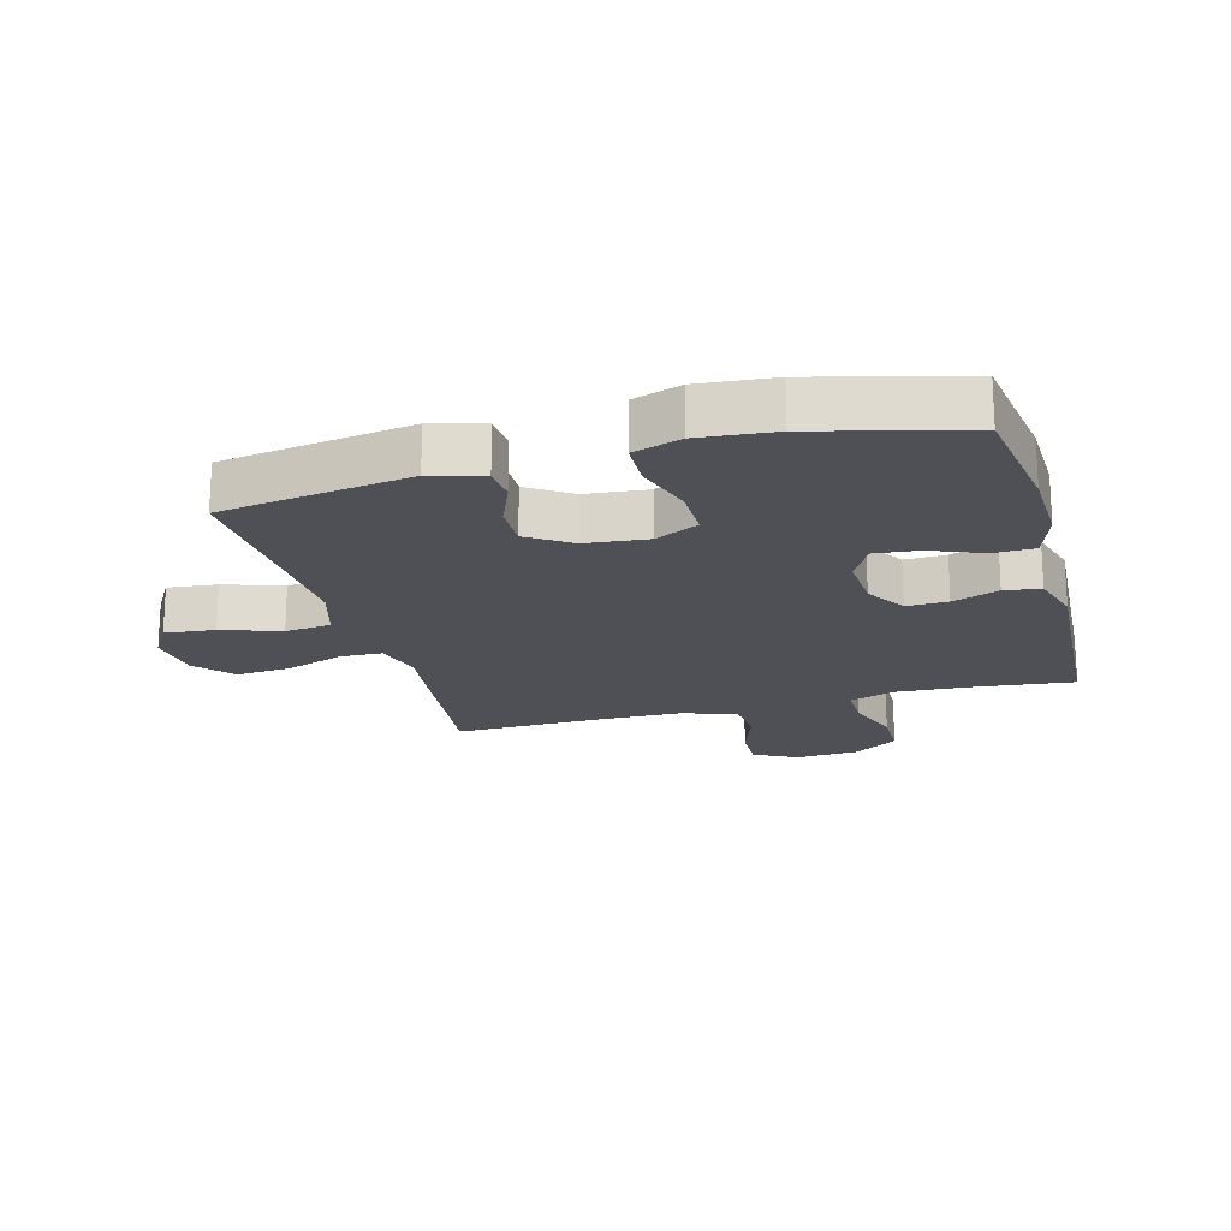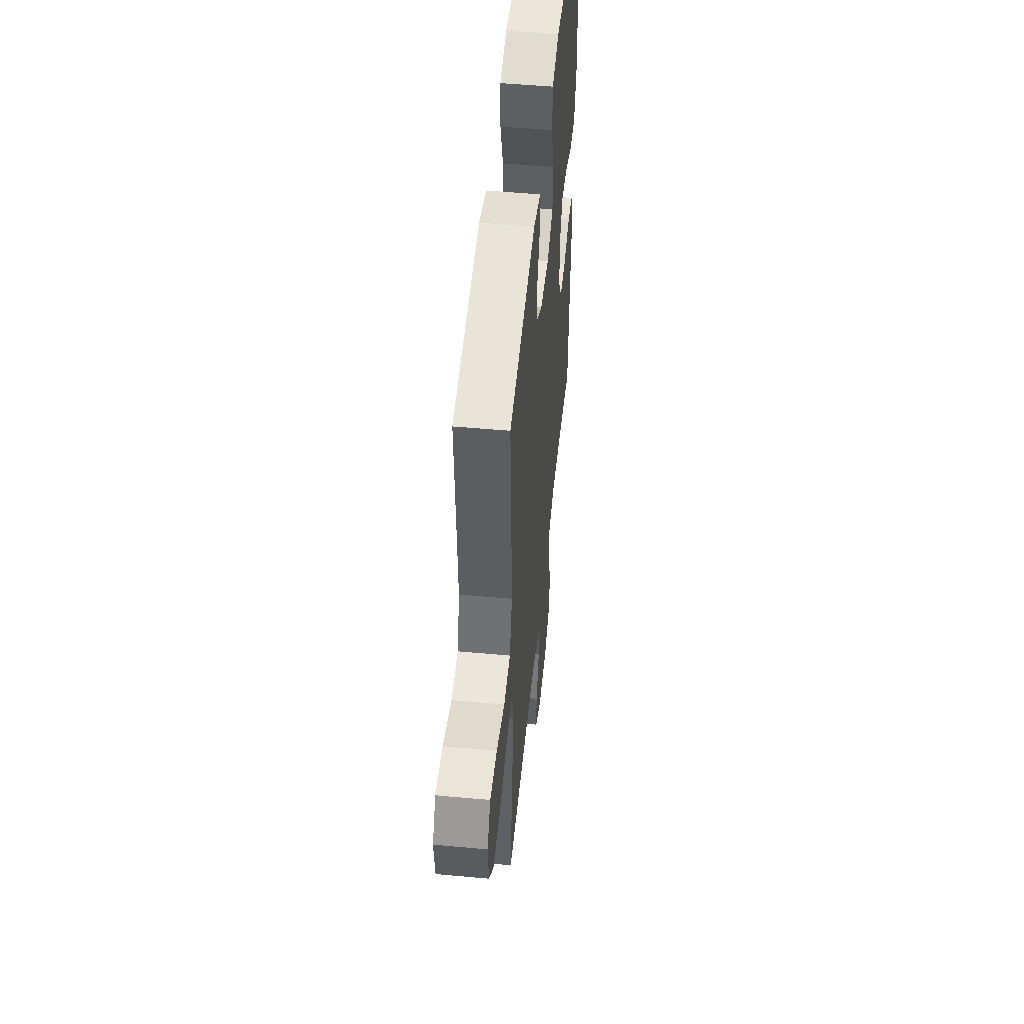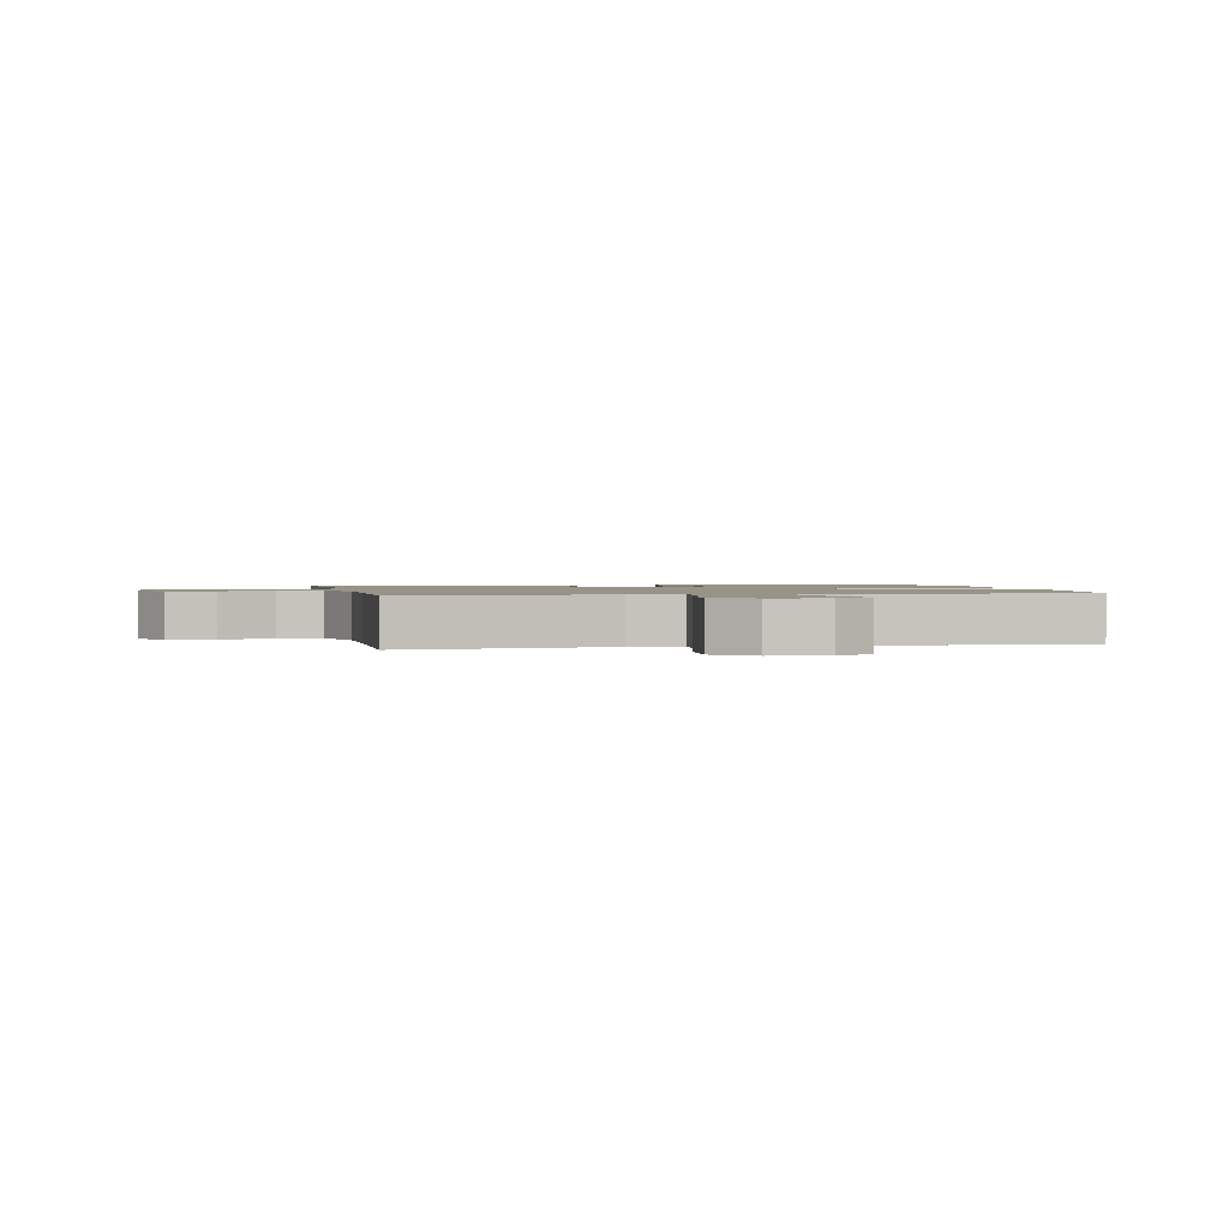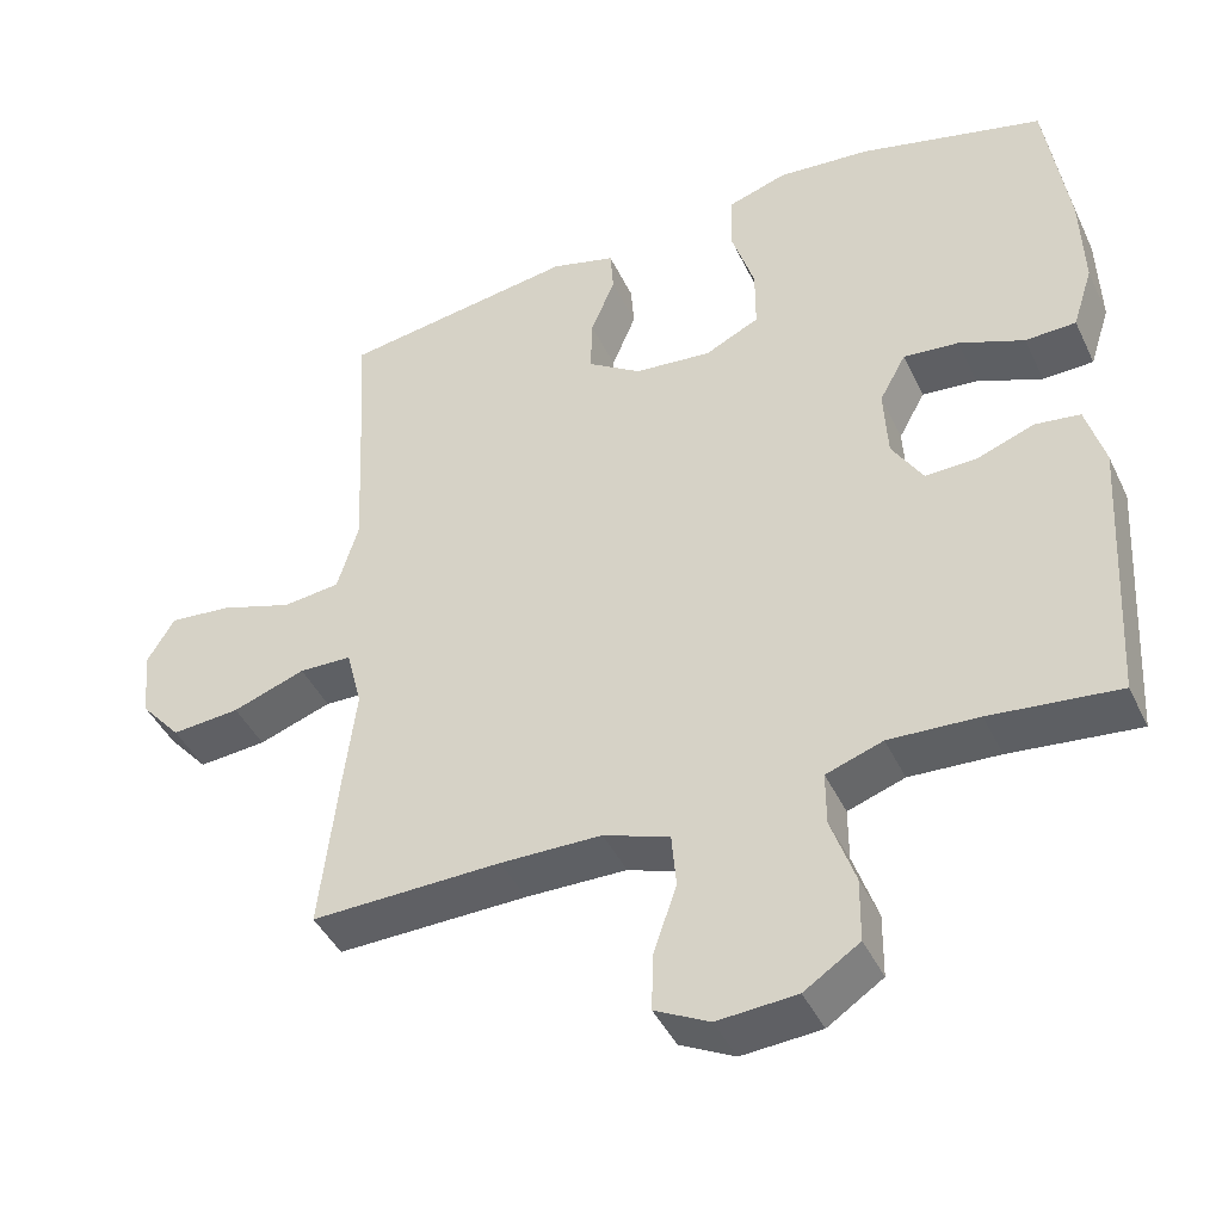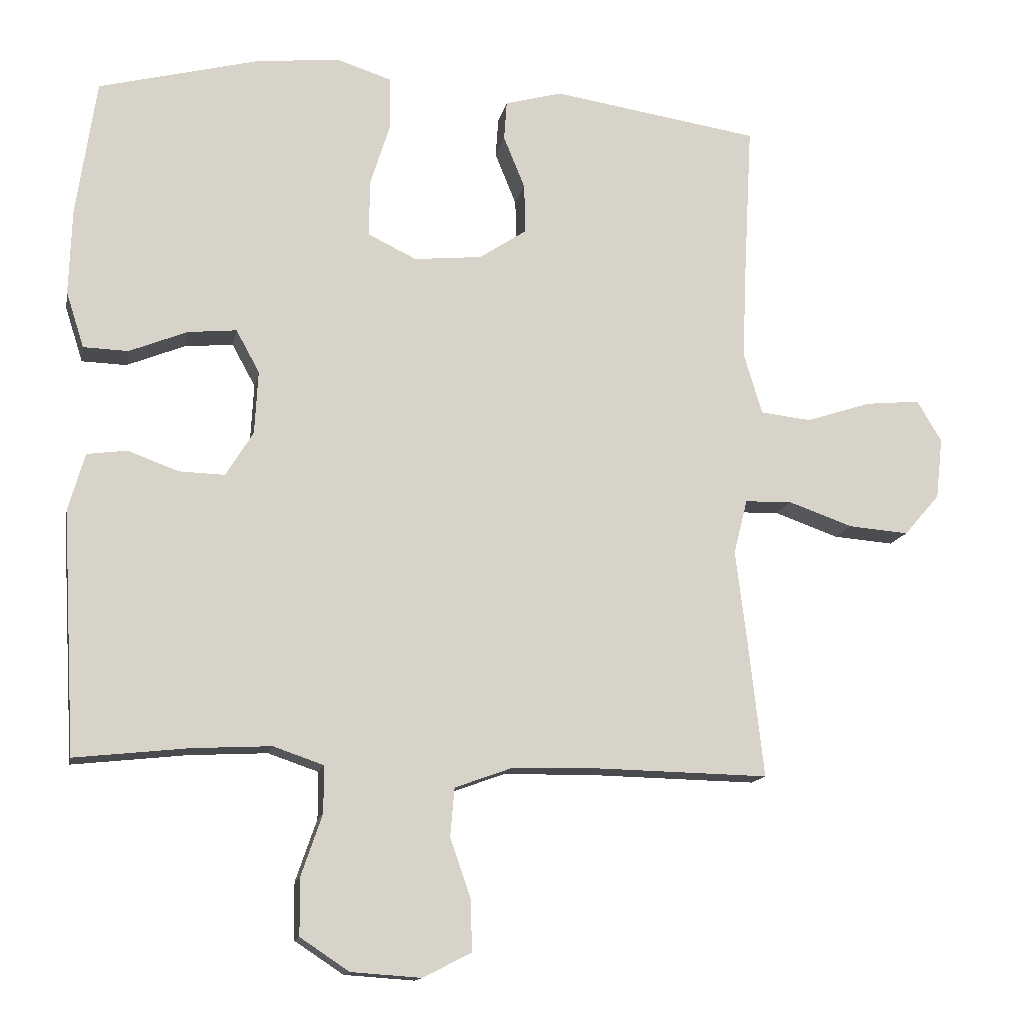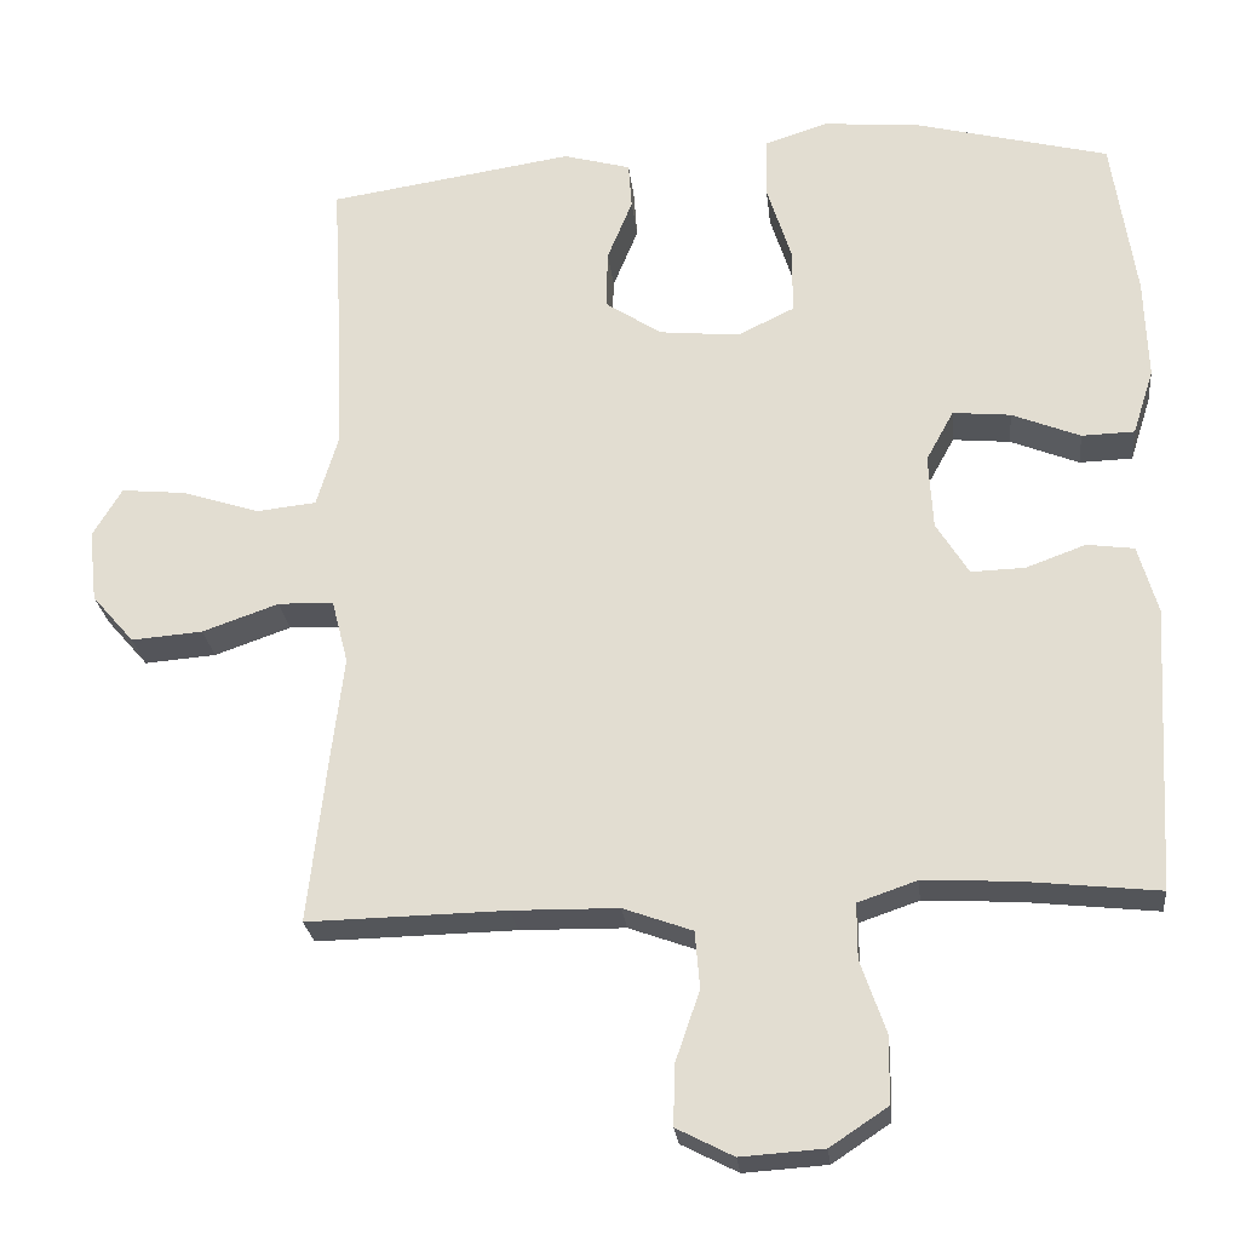
<metadata>
{"format":"obj","ext":"obj","renderer":"f3d","projection":"perspective","resolution":1024,"background":"white","views":[{"elev":-19.4,"azim":15.3,"up":"+Y"},{"elev":50.9,"azim":-84.3,"up":"+Z"},{"elev":1.4,"azim":-101.9,"up":"+Y"},{"elev":-43.4,"azim":24.2,"up":"+Z"},{"elev":-13.8,"azim":169.0,"up":"+Z"},{"elev":-25.1,"azim":6.1,"up":"+Z"}]}
</metadata>
<code>
v 0.5 0.07 0.5
v 0.529 0.07 0.301
v 0.533 0.07 0.176
v 0.507 0.07 0.095
v 0.442 0.07 0.093
v 0.358 0.07 0.127
v 0.287 0.07 0.134
v 0.253 0.07 0.072
v 0.258 0.07 -0.02
v 0.298 0.07 -0.085
v 0.364 0.07 -0.083
v 0.438 0.07 -0.056
v 0.496 0.07 -0.064
v 0.52 0.07 -0.148
v 0.5 0.07 -0.5
v 0.335 0.07 -0.482
v 0.22 0.07 -0.476
v 0.147 0.07 -0.501
v 0.147 0.07 -0.569
v 0.178 0.07 -0.659
v 0.177 0.07 -0.741
v 0.106 0.07 -0.788
v 0.004 0.07 -0.795
v -0.066 0.07 -0.759
v -0.064 0.07 -0.685
v -0.034 0.07 -0.598
v -0.04 0.07 -0.528
v -0.125 0.07 -0.497
v -0.255 0.07 -0.495
v -0.5 0.07 -0.5
v -0.476 0.07 -0.288
v -0.461 0.07 -0.166
v -0.481 0.07 -0.087
v -0.549 0.07 -0.085
v -0.643 0.07 -0.118
v -0.731 0.07 -0.125
v -0.783 0.07 -0.065
v -0.793 0.07 0.024
v -0.757 0.07 0.084
v -0.677 0.07 0.076
v -0.583 0.07 0.045
v -0.509 0.07 0.053
v -0.482 0.07 0.143
v -0.488 0.07 0.28
v -0.5 0.07 0.5
v -0.198 0.07 0.546
v -0.115 0.07 0.523
v -0.111 0.07 0.466
v -0.142 0.07 0.39
v -0.144 0.07 0.318
v -0.075 0.07 0.272
v 0.024 0.07 0.262
v 0.094 0.07 0.296
v 0.094 0.07 0.377
v 0.064 0.07 0.472
v 0.066 0.07 0.547
v 0.143 0.07 0.572
v 0.263 0.07 0.561
v 0.5 0 0.5
v 0.529 0 0.301
v 0.533 0 0.176
v 0.507 0 0.095
v 0.442 0 0.093
v 0.358 0 0.127
v 0.287 0 0.134
v 0.253 0 0.072
v 0.258 0 -0.02
v 0.298 0 -0.085
v 0.364 0 -0.083
v 0.438 0 -0.056
v 0.496 0 -0.064
v 0.52 0 -0.148
v 0.5 0 -0.5
v 0.335 0 -0.482
v 0.22 0 -0.476
v 0.147 0 -0.501
v 0.147 0 -0.569
v 0.178 0 -0.659
v 0.177 0 -0.741
v 0.106 0 -0.788
v 0.004 0 -0.795
v -0.066 0 -0.759
v -0.064 0 -0.685
v -0.034 0 -0.598
v -0.04 0 -0.528
v -0.125 0 -0.497
v -0.255 0 -0.495
v -0.5 0 -0.5
v -0.476 0 -0.288
v -0.461 0 -0.166
v -0.481 0 -0.087
v -0.549 0 -0.085
v -0.643 0 -0.118
v -0.731 0 -0.125
v -0.783 0 -0.065
v -0.793 0 0.024
v -0.757 0 0.084
v -0.677 0 0.076
v -0.583 0 0.045
v -0.509 0 0.053
v -0.482 0 0.143
v -0.488 0 0.28
v -0.5 0 0.5
v -0.198 0 0.546
v -0.115 0 0.523
v -0.111 0 0.466
v -0.142 0 0.39
v -0.144 0 0.318
v -0.075 0 0.272
v 0.024 0 0.262
v 0.094 0 0.296
v 0.094 0 0.377
v 0.064 0 0.472
v 0.066 0 0.547
v 0.143 0 0.572
v 0.263 0 0.561
f 4 5 6
f 3 4 6
f 2 3 6
f 1 2 6
f 58 1 6
f 57 58 6
f 56 57 6
f 55 56 6
f 54 55 6
f 53 54 6 7
f 52 53 7 8
f 51 52 8 9
f 50 51 9 10
f 47 48 49
f 46 47 49
f 45 46 49
f 44 45 49
f 43 44 49 50
f 42 43 50 10
f 39 40 41
f 38 39 41
f 37 38 41
f 36 37 41
f 35 36 41
f 34 35 41
f 41 42 10
f 34 41 10
f 33 34 10
f 29 30 31 32
f 32 33 10
f 29 32 10
f 28 29 10
f 24 25 26
f 23 24 26
f 22 23 26
f 21 22 26
f 20 21 26
f 19 20 26
f 18 19 26 27
f 28 10 11
f 27 28 11
f 18 27 11
f 17 18 11
f 14 15 16
f 14 16 17
f 13 14 17
f 12 13 17
f 11 12 17
f 64 63 62
f 64 62 61
f 64 61 60
f 64 60 59
f 64 59 116
f 64 116 115
f 64 115 114
f 64 114 113
f 64 113 112
f 65 64 112 111
f 66 65 111 110
f 67 66 110 109
f 68 67 109 108
f 107 106 105
f 107 105 104
f 107 104 103
f 107 103 102
f 108 107 102 101
f 68 108 101 100
f 99 98 97
f 99 97 96
f 99 96 95
f 99 95 94
f 99 94 93
f 99 93 92
f 68 100 99
f 68 99 92
f 68 92 91
f 90 89 88 87
f 68 91 90
f 68 90 87
f 68 87 86
f 84 83 82
f 84 82 81
f 84 81 80
f 84 80 79
f 84 79 78
f 84 78 77
f 85 84 77 76
f 69 68 86
f 69 86 85
f 69 85 76
f 69 76 75
f 74 73 72
f 75 74 72
f 75 72 71
f 75 71 70
f 75 70 69
f 1 59 60 2
f 2 60 61 3
f 3 61 62 4
f 4 62 63 5
f 5 63 64 6
f 6 64 65 7
f 7 65 66 8
f 8 66 67 9
f 9 67 68 10
f 10 68 69 11
f 11 69 70 12
f 12 70 71 13
f 13 71 72 14
f 14 72 73 15
f 15 73 74 16
f 16 74 75 17
f 17 75 76 18
f 18 76 77 19
f 19 77 78 20
f 20 78 79 21
f 21 79 80 22
f 22 80 81 23
f 23 81 82 24
f 24 82 83 25
f 25 83 84 26
f 26 84 85 27
f 27 85 86 28
f 28 86 87 29
f 29 87 88 30
f 30 88 89 31
f 31 89 90 32
f 32 90 91 33
f 33 91 92 34
f 34 92 93 35
f 35 93 94 36
f 36 94 95 37
f 37 95 96 38
f 38 96 97 39
f 39 97 98 40
f 40 98 99 41
f 41 99 100 42
f 42 100 101 43
f 43 101 102 44
f 44 102 103 45
f 45 103 104 46
f 46 104 105 47
f 47 105 106 48
f 48 106 107 49
f 49 107 108 50
f 50 108 109 51
f 51 109 110 52
f 52 110 111 53
f 53 111 112 54
f 54 112 113 55
f 55 113 114 56
f 56 114 115 57
f 57 115 116 58
f 58 116 59 1

</code>
